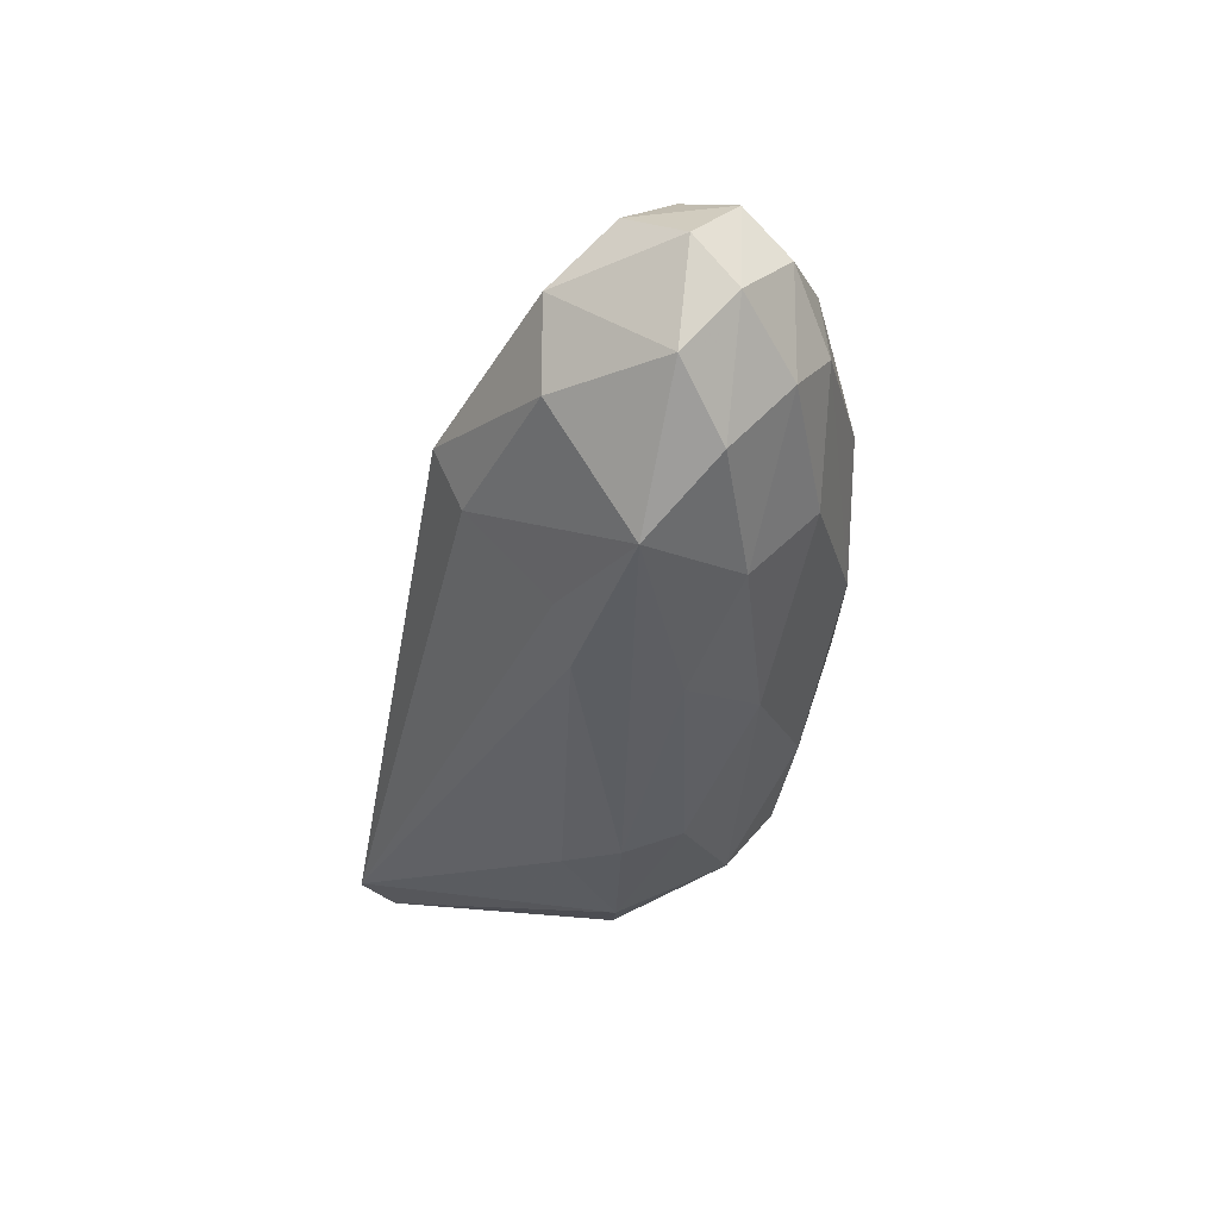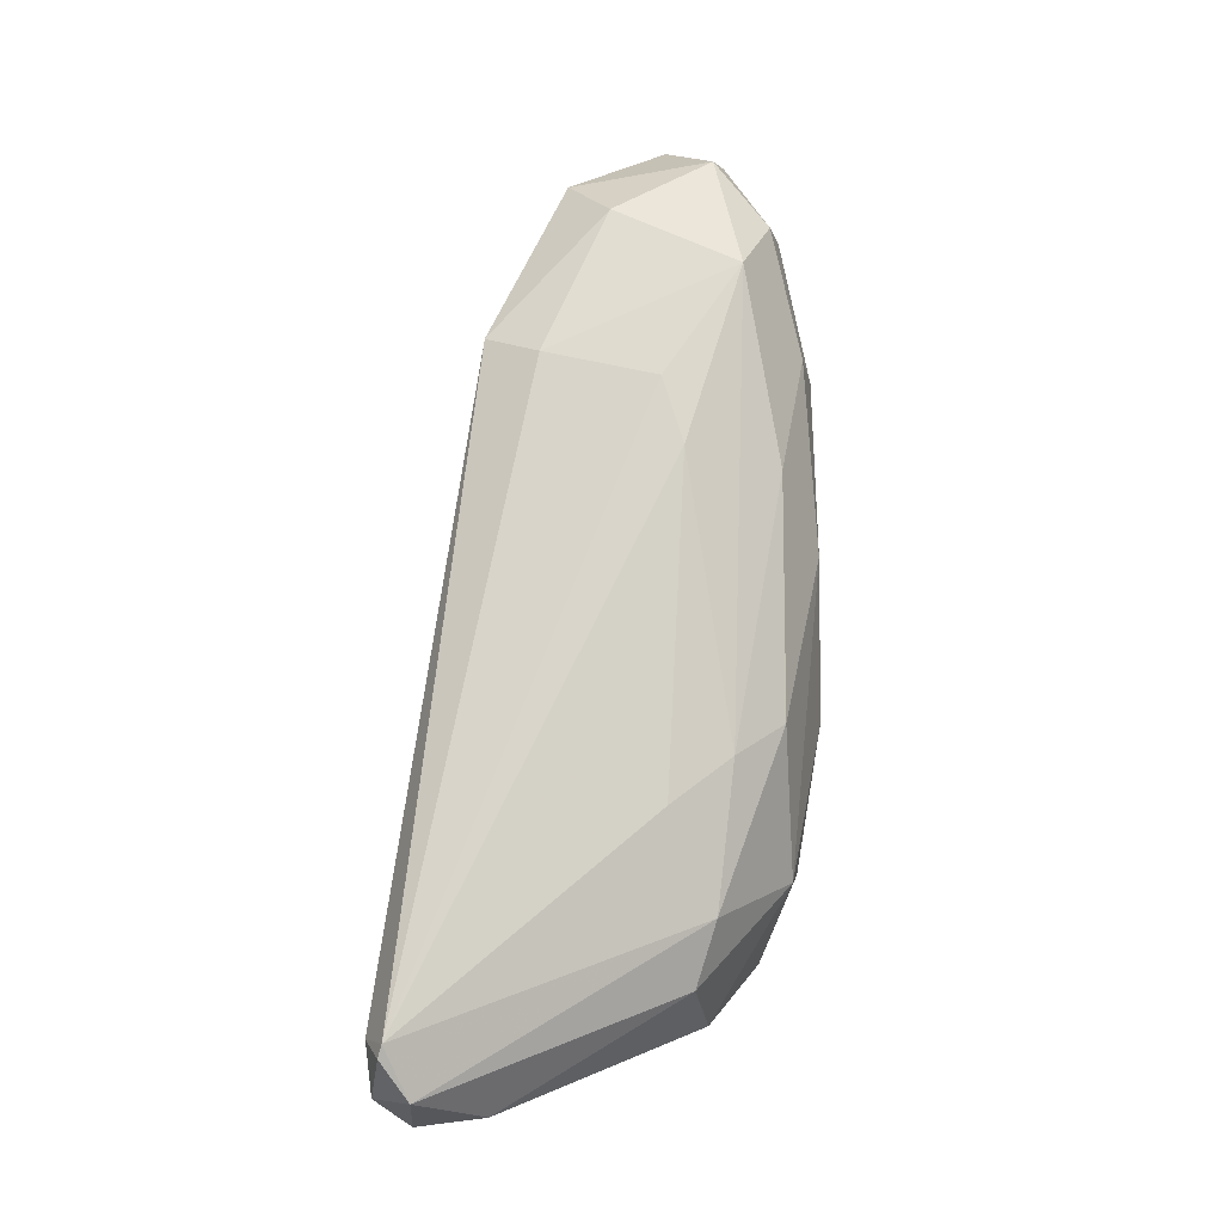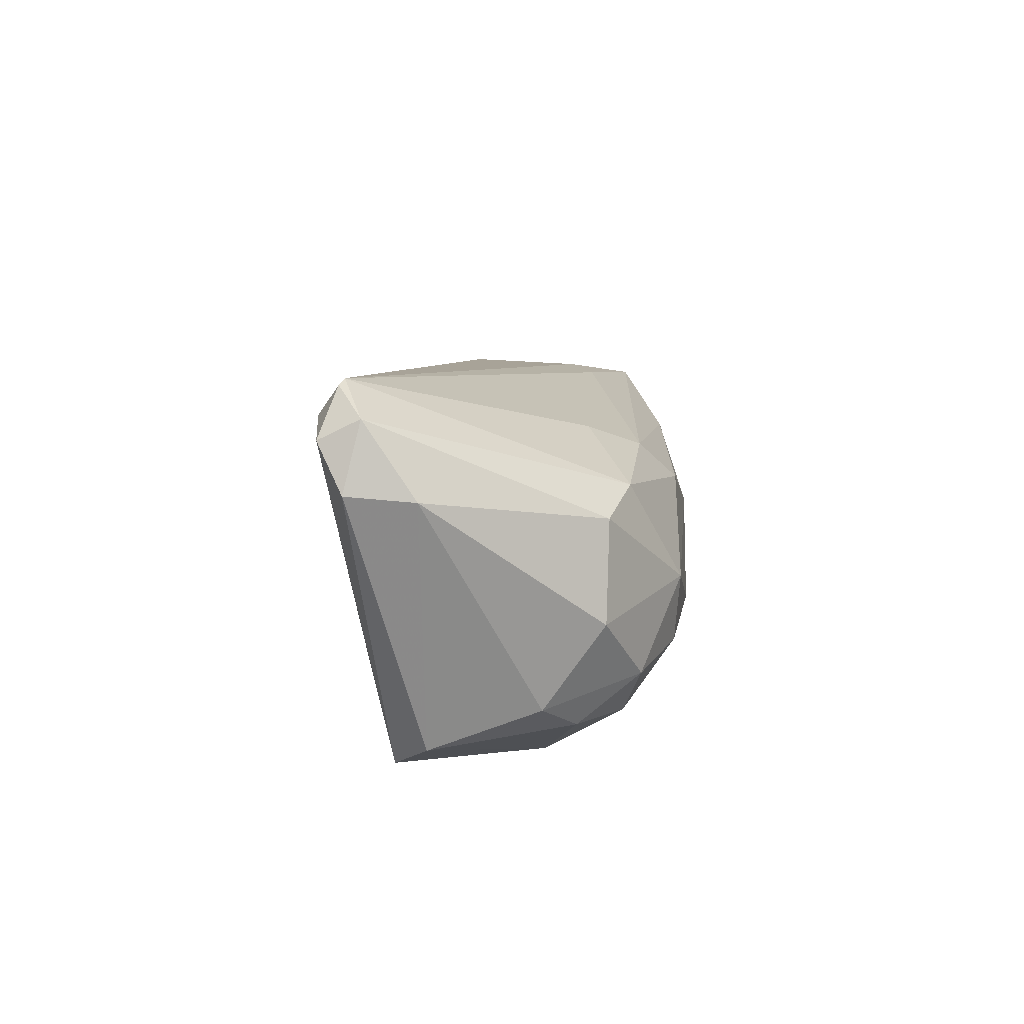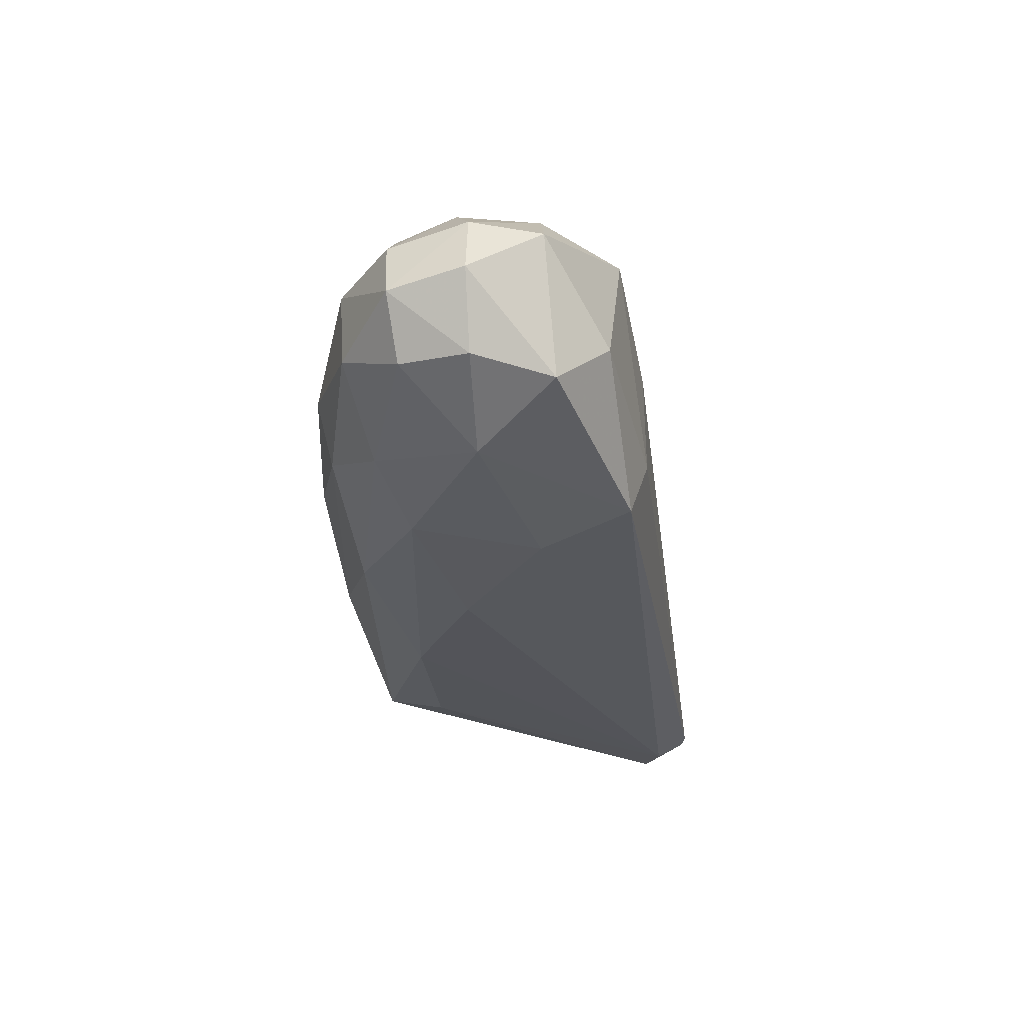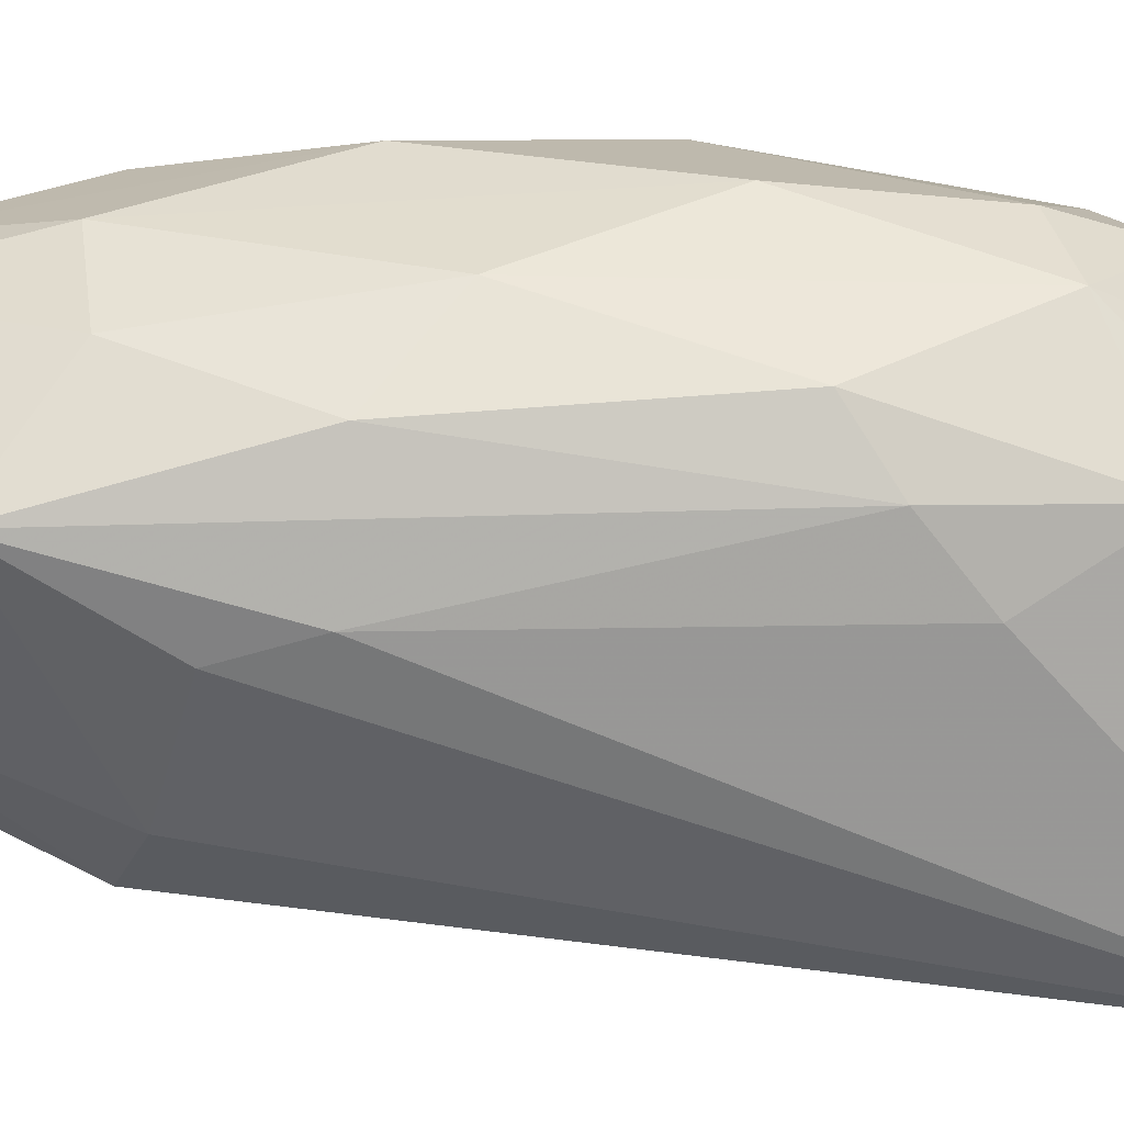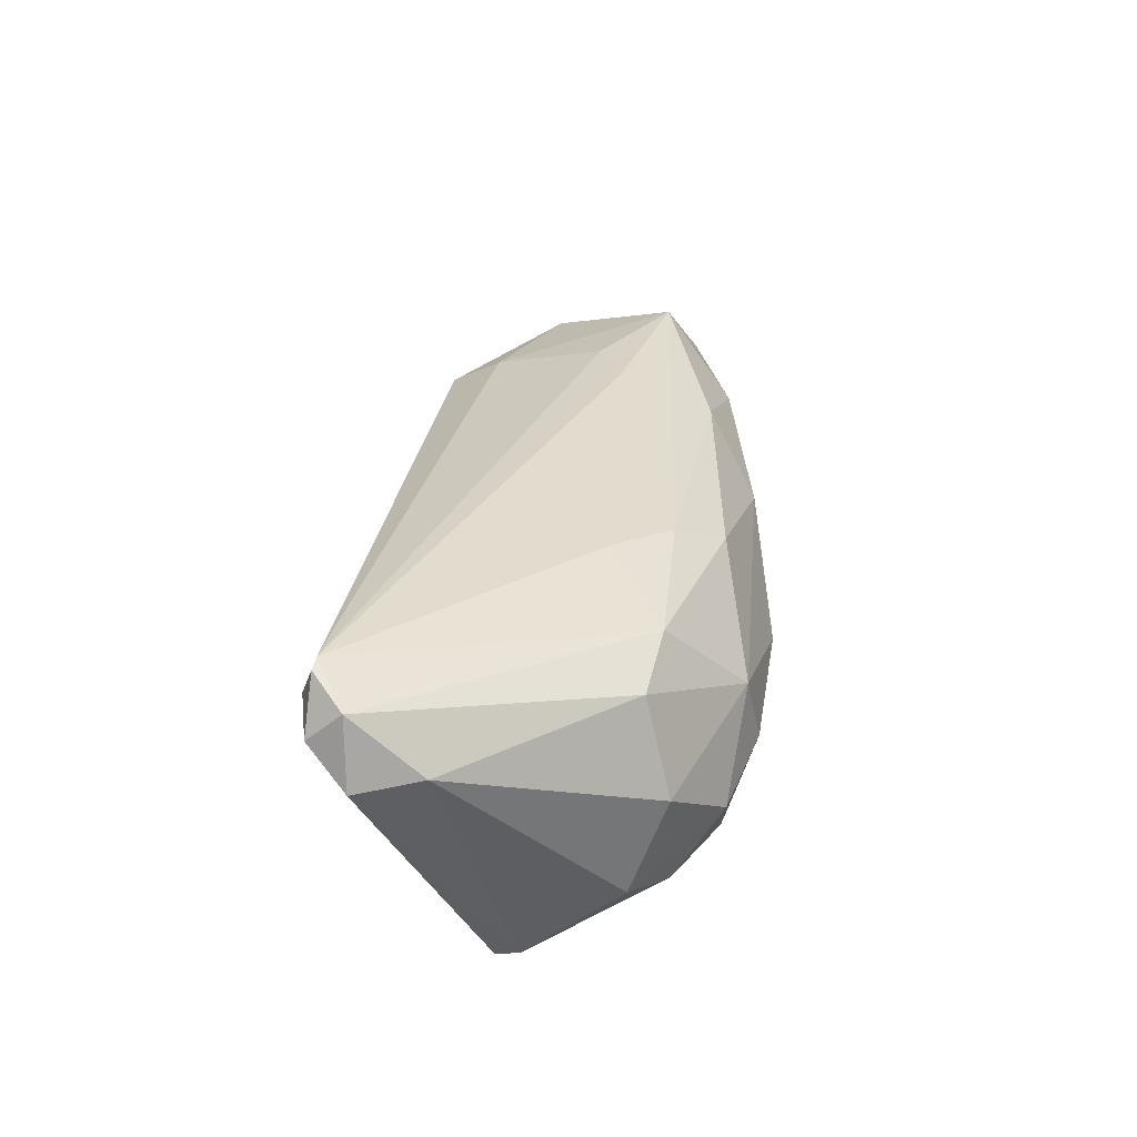
<metadata>
{"format":"obj","ext":"obj","renderer":"f3d","projection":"perspective","resolution":1024,"background":"white","views":[{"elev":50.7,"azim":-51.2,"up":"+Y"},{"elev":-11.0,"azim":-85.7,"up":"+Y"},{"elev":-75.7,"azim":-96.9,"up":"+Y"},{"elev":67.6,"azim":173.8,"up":"+Y"},{"elev":36.5,"azim":-95.1,"up":"+Z"},{"elev":-56.8,"azim":-81.5,"up":"+Y"}]}
</metadata>
<code>
o convex_0
v 1.786 2.482 1.166
v -3.184 -6.242 -2.865
v -3.129 -6.408 -2.92
v -0.6988 -4.309 1.719
v 1.786 -5.856 -1.76
v -0.9199 4.636 -1.042
v -2.08 3.144 1.221
v 1.068 1.93 -1.76
v 1.068 -5.634 0.5031
v -1.859 2.316 -1.981
v -1.969 -4.805 0.8347
v 0.07369 4.139 1.663
v 1.731 3.972 -0.2142
v 1.675 -1.934 1.553
v -2.522 -6.85 -3.086
v 2.338 -0.1143 -0.2697
v -0.8096 -0.2789 2.105
v -1.969 -7.071 -1.815
v 0.07369 5.465 0.172
v 1.013 0.2175 2.05
v 0.4051 -0.2802 -2.202
v -0.4231 -6.021 0.6692
v -2.135 -2.928 1.056
v 1.951 -4.31 0.2275
v 0.1288 3.862 -1.594
v 1.841 -0.1143 -1.539
v -2.19 2.04 -1.263
v 0.2391 -4.143 1.774
v 1.399 -6.297 -1.374
v 1.178 -2.596 -2.092
v 1.013 4.802 0.8897
v -0.6437 1.709 -2.147
v -0.9751 4.912 0.8347
v -2.687 -6.187 -3.141
v 2.227 -0.002854 0.8902
v -2.411 0.7697 0.5031
v 1.013 4.746 -0.7108
v -1.693 4.028 -0.4352
v -1.638 -2.488 1.664
v -1.03 2.206 1.939
v -1.693 -5.634 0.5586
v 2.283 -2.486 0.117
v 2.172 2.372 0.006418
v 1.62 1.984 1.553
v 2.062 2.04 -0.7658
v 0.184 -2.21 2.105
v -1.969 -7.182 -2.699
v 0.184 2.261 2.05
v 0.7365 -6.187 0.005899
v 1.123 -4.696 1.166
v -2.853 -6.905 -2.588
v 2.227 -2.818 -0.8764
v 0.957 -5.248 -2.147
v -2.411 -3.536 0.2825
v -2.356 1.654 0.227
v -1.03 3.972 1.552
v 1.454 3.034 -1.207
v -1.748 0.6038 1.664
v 0.4051 -5.248 1.276
v -0.03659 5.188 0.9453
v 0.9019 3.806 1.553
v 1.675 3.752 0.8347
v 1.068 5.132 0.1164
v 0.1288 5.078 -0.8208
f 19 63 64
f 10 6 25
f 10 2 27
f 5 24 29
f 24 9 29
f 21 8 30
f 8 26 30
f 26 5 30
f 8 21 32
f 10 25 32
f 25 8 32
f 19 6 33
f 3 2 34
f 2 10 34
f 15 3 34
f 21 30 34
f 10 32 34
f 32 21 34
f 23 7 36
f 6 10 38
f 27 7 38
f 10 27 38
f 33 6 38
f 7 33 38
f 11 4 39
f 4 17 39
f 23 11 39
f 4 11 41
f 22 4 41
f 18 22 41
f 24 5 42
f 14 24 42
f 35 14 42
f 16 35 42
f 1 35 43
f 35 16 43
f 20 14 44
f 35 1 44
f 14 35 44
f 13 43 45
f 43 16 45
f 17 4 46
f 14 20 46
f 28 14 46
f 4 28 46
f 15 5 47
f 5 29 47
f 29 18 47
f 12 40 48
f 40 17 48
f 17 46 48
f 46 20 48
f 22 18 49
f 18 29 49
f 29 9 49
f 9 24 50
f 24 14 50
f 14 28 50
f 2 3 51
f 11 2 51
f 3 15 51
f 41 11 51
f 18 41 51
f 15 47 51
f 47 18 51
f 5 26 52
f 42 5 52
f 16 42 52
f 26 45 52
f 45 16 52
f 5 15 53
f 30 5 53
f 15 34 53
f 34 30 53
f 2 11 54
f 11 23 54
f 36 2 54
f 23 36 54
f 7 27 55
f 27 2 55
f 2 36 55
f 36 7 55
f 33 7 56
f 7 40 56
f 40 12 56
f 8 25 57
f 26 8 57
f 37 13 57
f 25 37 57
f 45 26 57
f 13 45 57
f 7 23 58
f 39 17 58
f 23 39 58
f 40 7 58
f 17 40 58
f 4 22 59
f 28 4 59
f 49 9 59
f 22 49 59
f 9 50 59
f 50 28 59
f 12 31 60
f 19 33 60
f 33 56 60
f 56 12 60
f 31 12 61
f 20 44 61
f 12 48 61
f 48 20 61
f 1 43 62
f 43 13 62
f 44 1 62
f 31 61 62
f 61 44 62
f 13 37 63
f 60 31 63
f 19 60 63
f 62 13 63
f 31 62 63
f 6 19 64
f 25 6 64
f 37 25 64
f 63 37 64

</code>
